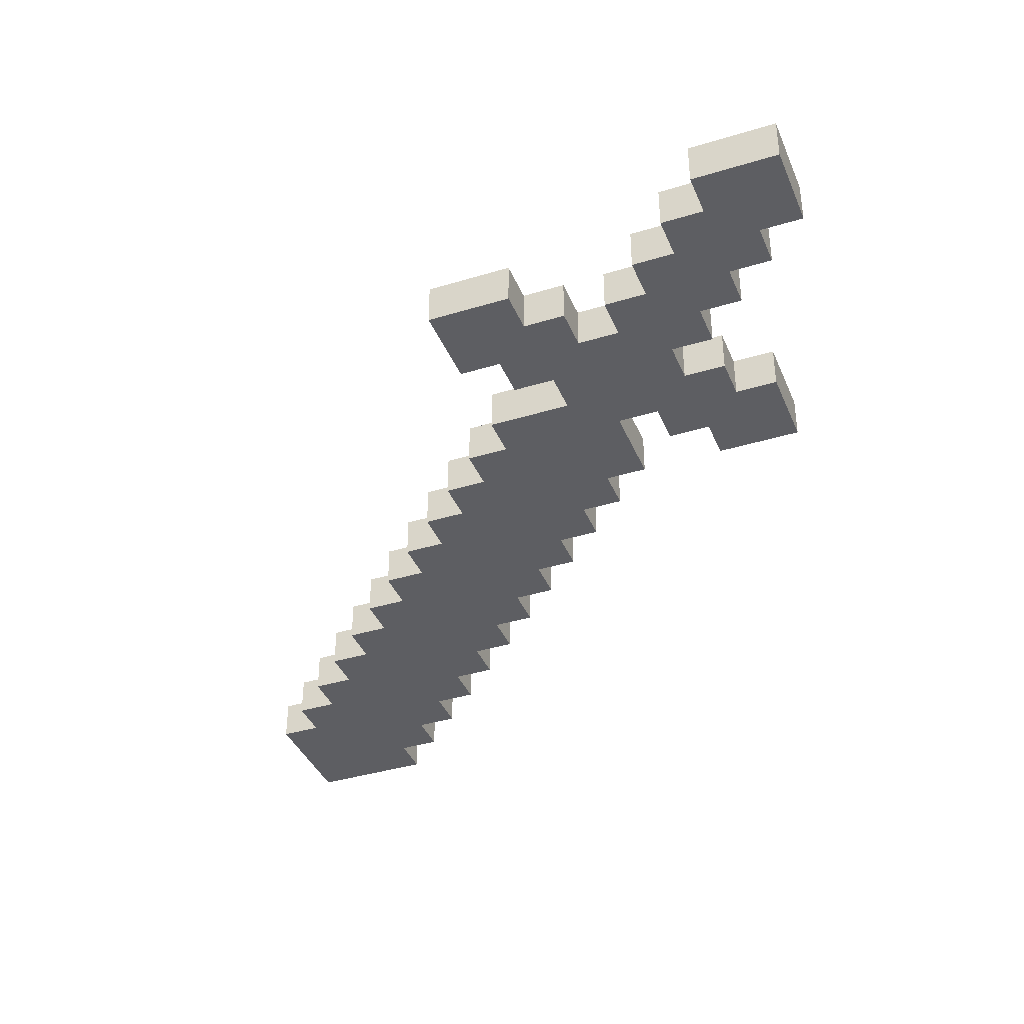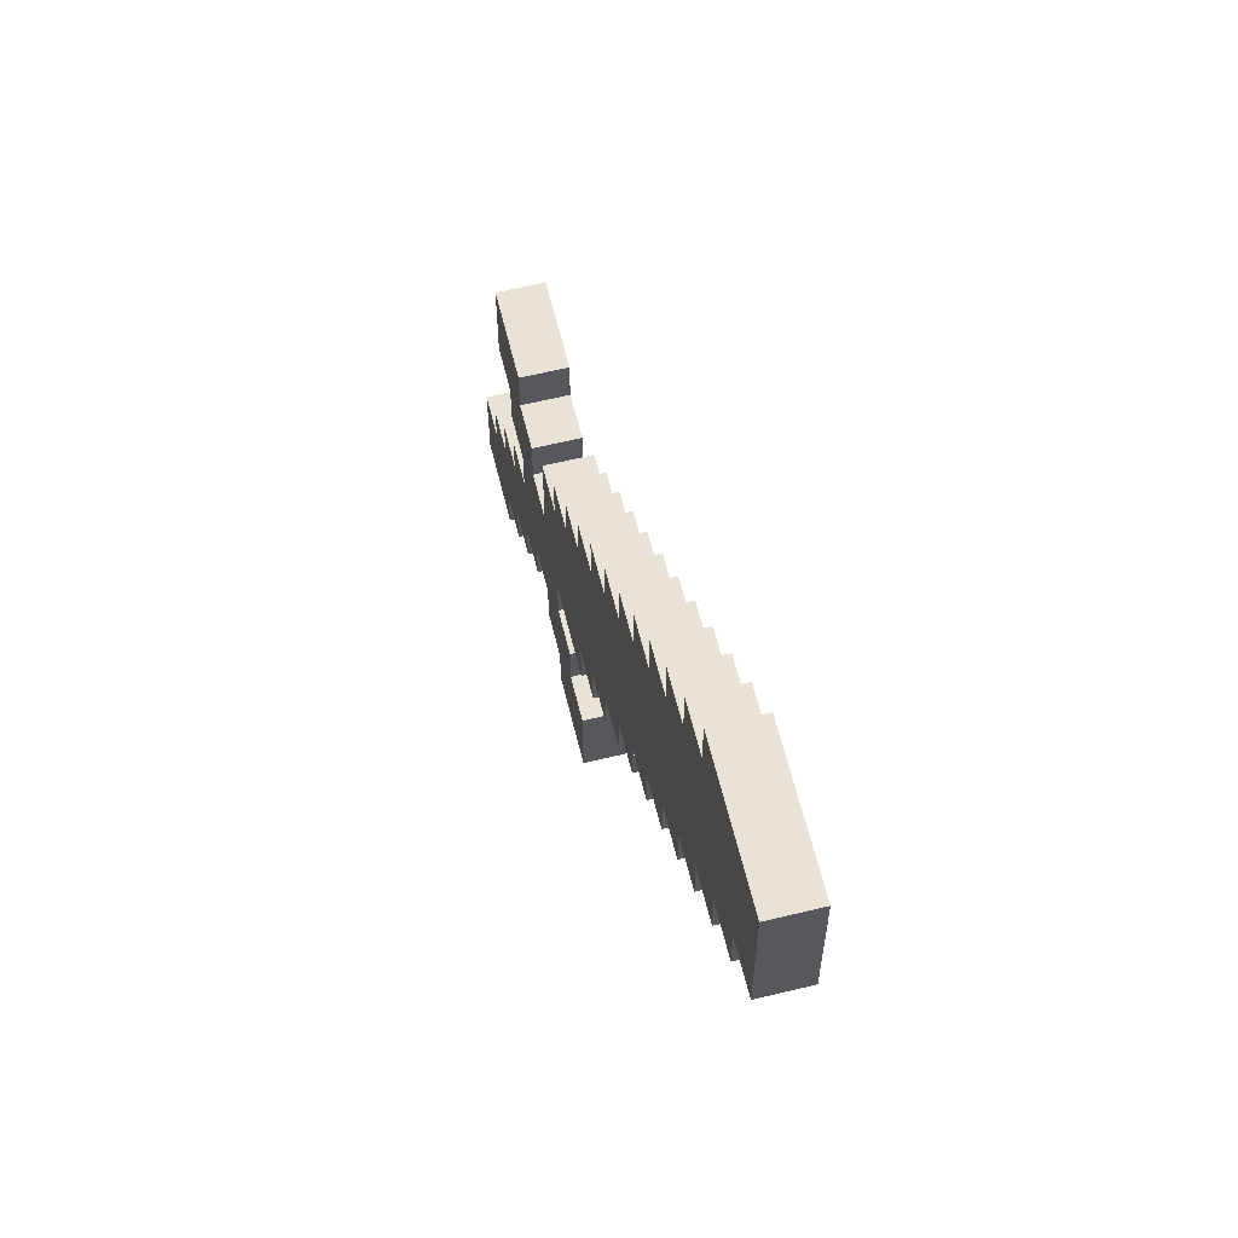
<metadata>
{"format":"obj","ext":"obj","renderer":"f3d","projection":"perspective","resolution":1024,"background":"white","views":[{"elev":-38.5,"azim":-68.9,"up":"+Z"},{"elev":62.5,"azim":76.2,"up":"+Y"}]}
</metadata>
<code>
o
v 0 2 0
v 0 2 -0.1
v 0 2.2 0
v 0 2.2 -0.1
v 0.1 2.2 0
v 0.1 2.2 -0.1
v 0.1 2.3 0
v 0.1 2.3 -0.1
v 0.2 2.3 0
v 0.2 2.3 -0.1
v 0.2 2.4 0
v 0.2 2.4 -0.1
v 0.2 2.7 0
v 0.2 2.7 -0.1
v 0.2 2.9 0
v 0.2 2.9 -0.1
v 0.3 2.4 0
v 0.3 2.4 -0.1
v 0.3 2.5 0
v 0.3 2.5 -0.1
v 0.3 2.6 0
v 0.3 2.6 -0.1
v 0.3 2.7 0
v 0.3 2.7 -0.1
v 0.4 2.5 0
v 0.4 2.5 -0.1
v 0.4 2.6 0
v 0.4 2.6 -0.1
v 0.6 2.3 0
v 0.6 2.3 -0.1
v 0.6 2.4 0
v 0.6 2.4 -0.1
v 0.6 2.7 0
v 0.6 2.7 -0.1
v 0.6 2.9 0
v 0.6 2.9 -0.1
v 0.7 2.2 0
v 0.7 2.2 -0.1
v 0.7 2.3 0
v 0.7 2.3 -0.1
v 0.7 2.9 0
v 0.7 2.9 -0.1
v 0.7 3 0
v 0.7 3 -0.1
v 0.8 3 0
v 0.8 3 -0.1
v 0.8 3.1 0
v 0.8 3.1 -0.1
v 0.9 3.1 0
v 0.9 3.1 -0.1
v 0.9 3.2 0
v 0.9 3.2 -0.1
v 1 3.2 0
v 1 3.2 -0.1
v 1 3.3 0
v 1 3.3 -0.1
v 1.1 3.3 0
v 1.1 3.3 -0.1
v 1.1 3.4 0
v 1.1 3.4 -0.1
v 1.2 3.4 0
v 1.2 3.4 -0.1
v 1.2 3.5 0
v 1.2 3.5 -0.1
v 1.3 3.5 0
v 1.3 3.5 -0.1
v 1.3 3.6 0
v 1.3 3.6 -0.1
v 1.4 3.6 0
v 1.4 3.6 -0.1
v 1.4 3.7 0
v 1.4 3.7 -0.1
v 1.5 3.7 0
v 1.5 3.7 -0.1
v 1.5 3.8 0
v 1.5 3.8 -0.1
v 1.6 3.8 0
v 1.6 3.8 -0.1
v 1.6 3.9 0
v 1.6 3.9 -0.1
v 1.7 3.9 0
v 1.7 3.9 -0.1
v 1.7 4 0
v 1.7 4 -0.1
v 0.2 2 0
v 0.2 2 -0.1
v 0.2 2.1 0
v 0.2 2.1 -0.1
v 0.3 2.1 0
v 0.3 2.1 -0.1
v 0.3 2.2 0
v 0.3 2.2 -0.1
v 0.4 2.2 0
v 0.4 2.2 -0.1
v 0.4 2.3 0
v 0.4 2.3 -0.1
v 0.4 2.8 0
v 0.4 2.8 -0.1
v 0.4 2.9 0
v 0.4 2.9 -0.1
v 0.5 2.3 0
v 0.5 2.3 -0.1
v 0.5 2.4 0
v 0.5 2.4 -0.1
v 0.5 2.7 0
v 0.5 2.7 -0.1
v 0.5 2.8 0
v 0.5 2.8 -0.1
v 0.7 2.5 0
v 0.7 2.5 -0.1
v 0.7 2.6 0
v 0.7 2.6 -0.1
v 0.8 2.4 0
v 0.8 2.4 -0.1
v 0.8 2.5 0
v 0.8 2.5 -0.1
v 0.9 2.2 0
v 0.9 2.2 -0.1
v 0.9 2.4 0
v 0.9 2.4 -0.1
v 0.9 2.6 0
v 0.9 2.6 -0.1
v 0.9 2.7 0
v 0.9 2.7 -0.1
v 1 2.7 0
v 1 2.7 -0.1
v 1 2.8 0
v 1 2.8 -0.1
v 1.1 2.8 0
v 1.1 2.8 -0.1
v 1.1 2.9 0
v 1.1 2.9 -0.1
v 1.2 2.9 0
v 1.2 2.9 -0.1
v 1.2 3 0
v 1.2 3 -0.1
v 1.3 3 0
v 1.3 3 -0.1
v 1.3 3.1 0
v 1.3 3.1 -0.1
v 1.4 3.1 0
v 1.4 3.1 -0.1
v 1.4 3.2 0
v 1.4 3.2 -0.1
v 1.5 3.2 0
v 1.5 3.2 -0.1
v 1.5 3.3 0
v 1.5 3.3 -0.1
v 1.6 3.3 0
v 1.6 3.3 -0.1
v 1.6 3.4 0
v 1.6 3.4 -0.1
v 1.7 3.4 0
v 1.7 3.4 -0.1
v 1.7 3.5 0
v 1.7 3.5 -0.1
v 1.8 3.5 0
v 1.8 3.5 -0.1
v 1.8 3.6 0
v 1.8 3.6 -0.1
v 1.9 3.6 0
v 1.9 3.6 -0.1
v 1.9 3.7 0
v 1.9 3.7 -0.1
v 2 3.7 0
v 2 3.7 -0.1
v 2 4 0
v 2 4 -0.1
v 0 2 0
v 0 2.2 0
v 0.1 2.1 0
v 0.1 2.2 0
v 0.1 2.3 0
v 0.2 2 0
v 0.2 2.1 0
v 0.2 2.2 0
v 0.2 2.3 0
v 0.2 2.4 0
v 0.2 2.7 0
v 0.2 2.9 0
v 0.3 2.1 0
v 0.3 2.2 0
v 0.3 2.3 0
v 0.3 2.4 0
v 0.3 2.5 0
v 0.3 2.6 0
v 0.3 2.7 0
v 0.3 2.8 0
v 0.4 2.2 0
v 0.4 2.3 0
v 0.4 2.4 0
v 0.4 2.5 0
v 0.4 2.6 0
v 0.4 2.7 0
v 0.4 2.8 0
v 0.4 2.9 0
v 0.5 2.3 0
v 0.5 2.4 0
v 0.5 2.5 0
v 0.5 2.6 0
v 0.5 2.7 0
v 0.5 2.8 0
v 0.6 2.3 0
v 0.6 2.4 0
v 0.6 2.5 0
v 0.6 2.6 0
v 0.6 2.7 0
v 0.6 2.9 0
v 0.7 2.2 0
v 0.7 2.3 0
v 0.7 2.4 0
v 0.7 2.5 0
v 0.7 2.6 0
v 0.7 2.7 0
v 0.7 2.8 0
v 0.7 2.9 0
v 0.7 3 0
v 0.8 2.3 0
v 0.8 2.4 0
v 0.8 2.5 0
v 0.8 2.7 0
v 0.8 2.8 0
v 0.8 2.9 0
v 0.8 3 0
v 0.8 3.1 0
v 0.9 2.2 0
v 0.9 2.4 0
v 0.9 2.6 0
v 0.9 2.7 0
v 0.9 2.8 0
v 0.9 2.9 0
v 0.9 3 0
v 0.9 3.1 0
v 0.9 3.2 0
v 1 2.7 0
v 1 2.8 0
v 1 2.9 0
v 1 3 0
v 1 3.1 0
v 1 3.2 0
v 1 3.3 0
v 1.1 2.8 0
v 1.1 2.9 0
v 1.1 3 0
v 1.1 3.1 0
v 1.1 3.2 0
v 1.1 3.3 0
v 1.1 3.4 0
v 1.2 2.9 0
v 1.2 3 0
v 1.2 3.1 0
v 1.2 3.2 0
v 1.2 3.3 0
v 1.2 3.4 0
v 1.2 3.5 0
v 1.3 3 0
v 1.3 3.1 0
v 1.3 3.2 0
v 1.3 3.3 0
v 1.3 3.4 0
v 1.3 3.5 0
v 1.3 3.6 0
v 1.4 3.1 0
v 1.4 3.2 0
v 1.4 3.3 0
v 1.4 3.4 0
v 1.4 3.5 0
v 1.4 3.6 0
v 1.4 3.7 0
v 1.5 3.2 0
v 1.5 3.3 0
v 1.5 3.4 0
v 1.5 3.5 0
v 1.5 3.6 0
v 1.5 3.7 0
v 1.5 3.8 0
v 1.6 3.3 0
v 1.6 3.4 0
v 1.6 3.5 0
v 1.6 3.6 0
v 1.6 3.7 0
v 1.6 3.8 0
v 1.6 3.9 0
v 1.7 3.4 0
v 1.7 3.5 0
v 1.7 3.6 0
v 1.7 3.7 0
v 1.7 3.8 0
v 1.7 3.9 0
v 1.7 4 0
v 1.8 3.5 0
v 1.8 3.6 0
v 1.8 3.7 0
v 1.8 3.8 0
v 1.9 3.6 0
v 1.9 3.7 0
v 1.9 3.9 0
v 2 3.7 0
v 2 4 0
v 0 2 -0.1
v 0 2.2 -0.1
v 0.1 2.1 -0.1
v 0.1 2.2 -0.1
v 0.1 2.3 -0.1
v 0.2 2 -0.1
v 0.2 2.1 -0.1
v 0.2 2.2 -0.1
v 0.2 2.3 -0.1
v 0.2 2.4 -0.1
v 0.2 2.7 -0.1
v 0.2 2.9 -0.1
v 0.3 2.1 -0.1
v 0.3 2.2 -0.1
v 0.3 2.3 -0.1
v 0.3 2.4 -0.1
v 0.3 2.5 -0.1
v 0.3 2.6 -0.1
v 0.3 2.7 -0.1
v 0.3 2.8 -0.1
v 0.4 2.2 -0.1
v 0.4 2.3 -0.1
v 0.4 2.4 -0.1
v 0.4 2.5 -0.1
v 0.4 2.6 -0.1
v 0.4 2.7 -0.1
v 0.4 2.8 -0.1
v 0.4 2.9 -0.1
v 0.5 2.3 -0.1
v 0.5 2.4 -0.1
v 0.5 2.5 -0.1
v 0.5 2.6 -0.1
v 0.5 2.7 -0.1
v 0.5 2.8 -0.1
v 0.6 2.3 -0.1
v 0.6 2.4 -0.1
v 0.6 2.5 -0.1
v 0.6 2.6 -0.1
v 0.6 2.7 -0.1
v 0.6 2.9 -0.1
v 0.7 2.2 -0.1
v 0.7 2.3 -0.1
v 0.7 2.4 -0.1
v 0.7 2.5 -0.1
v 0.7 2.6 -0.1
v 0.7 2.7 -0.1
v 0.7 2.8 -0.1
v 0.7 2.9 -0.1
v 0.7 3 -0.1
v 0.8 2.3 -0.1
v 0.8 2.4 -0.1
v 0.8 2.5 -0.1
v 0.8 2.7 -0.1
v 0.8 2.8 -0.1
v 0.8 2.9 -0.1
v 0.8 3 -0.1
v 0.8 3.1 -0.1
v 0.9 2.2 -0.1
v 0.9 2.4 -0.1
v 0.9 2.6 -0.1
v 0.9 2.7 -0.1
v 0.9 2.8 -0.1
v 0.9 2.9 -0.1
v 0.9 3 -0.1
v 0.9 3.1 -0.1
v 0.9 3.2 -0.1
v 1 2.7 -0.1
v 1 2.8 -0.1
v 1 2.9 -0.1
v 1 3 -0.1
v 1 3.1 -0.1
v 1 3.2 -0.1
v 1 3.3 -0.1
v 1.1 2.8 -0.1
v 1.1 2.9 -0.1
v 1.1 3 -0.1
v 1.1 3.1 -0.1
v 1.1 3.2 -0.1
v 1.1 3.3 -0.1
v 1.1 3.4 -0.1
v 1.2 2.9 -0.1
v 1.2 3 -0.1
v 1.2 3.1 -0.1
v 1.2 3.2 -0.1
v 1.2 3.3 -0.1
v 1.2 3.4 -0.1
v 1.2 3.5 -0.1
v 1.3 3 -0.1
v 1.3 3.1 -0.1
v 1.3 3.2 -0.1
v 1.3 3.3 -0.1
v 1.3 3.4 -0.1
v 1.3 3.5 -0.1
v 1.3 3.6 -0.1
v 1.4 3.1 -0.1
v 1.4 3.2 -0.1
v 1.4 3.3 -0.1
v 1.4 3.4 -0.1
v 1.4 3.5 -0.1
v 1.4 3.6 -0.1
v 1.4 3.7 -0.1
v 1.5 3.2 -0.1
v 1.5 3.3 -0.1
v 1.5 3.4 -0.1
v 1.5 3.5 -0.1
v 1.5 3.6 -0.1
v 1.5 3.7 -0.1
v 1.5 3.8 -0.1
v 1.6 3.3 -0.1
v 1.6 3.4 -0.1
v 1.6 3.5 -0.1
v 1.6 3.6 -0.1
v 1.6 3.7 -0.1
v 1.6 3.8 -0.1
v 1.6 3.9 -0.1
v 1.7 3.4 -0.1
v 1.7 3.5 -0.1
v 1.7 3.6 -0.1
v 1.7 3.7 -0.1
v 1.7 3.8 -0.1
v 1.7 3.9 -0.1
v 1.7 4 -0.1
v 1.8 3.5 -0.1
v 1.8 3.6 -0.1
v 1.8 3.7 -0.1
v 1.8 3.8 -0.1
v 1.9 3.6 -0.1
v 1.9 3.7 -0.1
v 1.9 3.9 -0.1
v 2 3.7 -0.1
v 2 4 -0.1
v 0 2 0
v 0.2 2 0
v 0 2 -0.1
v 0.2 2 -0.1
v 0.2 2.1 0
v 0.3 2.1 0
v 0.2 2.1 -0.1
v 0.3 2.1 -0.1
v 0.3 2.2 0
v 0.4 2.2 0
v 0.7 2.2 0
v 0.9 2.2 0
v 0.3 2.2 -0.1
v 0.4 2.2 -0.1
v 0.7 2.2 -0.1
v 0.9 2.2 -0.1
v 0.4 2.3 0
v 0.5 2.3 0
v 0.6 2.3 0
v 0.7 2.3 0
v 0.4 2.3 -0.1
v 0.5 2.3 -0.1
v 0.6 2.3 -0.1
v 0.7 2.3 -0.1
v 0.5 2.4 0
v 0.6 2.4 0
v 0.5 2.4 -0.1
v 0.6 2.4 -0.1
v 0.3 2.6 0
v 0.4 2.6 0
v 0.7 2.6 0
v 0.9 2.6 0
v 0.3 2.6 -0.1
v 0.4 2.6 -0.1
v 0.7 2.6 -0.1
v 0.9 2.6 -0.1
v 0.2 2.7 0
v 0.3 2.7 0
v 0.9 2.7 0
v 1 2.7 0
v 0.2 2.7 -0.1
v 0.3 2.7 -0.1
v 0.9 2.7 -0.1
v 1 2.7 -0.1
v 1 2.8 0
v 1.1 2.8 0
v 1 2.8 -0.1
v 1.1 2.8 -0.1
v 1.1 2.9 0
v 1.2 2.9 0
v 1.1 2.9 -0.1
v 1.2 2.9 -0.1
v 1.2 3 0
v 1.3 3 0
v 1.2 3 -0.1
v 1.3 3 -0.1
v 1.3 3.1 0
v 1.4 3.1 0
v 1.3 3.1 -0.1
v 1.4 3.1 -0.1
v 1.4 3.2 0
v 1.5 3.2 0
v 1.4 3.2 -0.1
v 1.5 3.2 -0.1
v 1.5 3.3 0
v 1.6 3.3 0
v 1.5 3.3 -0.1
v 1.6 3.3 -0.1
v 1.6 3.4 0
v 1.7 3.4 0
v 1.6 3.4 -0.1
v 1.7 3.4 -0.1
v 1.7 3.5 0
v 1.8 3.5 0
v 1.7 3.5 -0.1
v 1.8 3.5 -0.1
v 1.8 3.6 0
v 1.9 3.6 0
v 1.8 3.6 -0.1
v 1.9 3.6 -0.1
v 1.9 3.7 0
v 2 3.7 0
v 1.9 3.7 -0.1
v 2 3.7 -0.1
v 0 2.2 0
v 0.1 2.2 0
v 0 2.2 -0.1
v 0.1 2.2 -0.1
v 0.1 2.3 0
v 0.2 2.3 0
v 0.1 2.3 -0.1
v 0.2 2.3 -0.1
v 0.2 2.4 0
v 0.3 2.4 0
v 0.8 2.4 0
v 0.9 2.4 0
v 0.2 2.4 -0.1
v 0.3 2.4 -0.1
v 0.8 2.4 -0.1
v 0.9 2.4 -0.1
v 0.3 2.5 0
v 0.4 2.5 0
v 0.7 2.5 0
v 0.8 2.5 0
v 0.3 2.5 -0.1
v 0.4 2.5 -0.1
v 0.7 2.5 -0.1
v 0.8 2.5 -0.1
v 0.5 2.7 0
v 0.6 2.7 0
v 0.5 2.7 -0.1
v 0.6 2.7 -0.1
v 0.4 2.8 0
v 0.5 2.8 0
v 0.4 2.8 -0.1
v 0.5 2.8 -0.1
v 0.2 2.9 0
v 0.4 2.9 0
v 0.6 2.9 0
v 0.7 2.9 0
v 0.2 2.9 -0.1
v 0.4 2.9 -0.1
v 0.6 2.9 -0.1
v 0.7 2.9 -0.1
v 0.7 3 0
v 0.8 3 0
v 0.7 3 -0.1
v 0.8 3 -0.1
v 0.8 3.1 0
v 0.9 3.1 0
v 0.8 3.1 -0.1
v 0.9 3.1 -0.1
v 0.9 3.2 0
v 1 3.2 0
v 0.9 3.2 -0.1
v 1 3.2 -0.1
v 1 3.3 0
v 1.1 3.3 0
v 1 3.3 -0.1
v 1.1 3.3 -0.1
v 1.1 3.4 0
v 1.2 3.4 0
v 1.1 3.4 -0.1
v 1.2 3.4 -0.1
v 1.2 3.5 0
v 1.3 3.5 0
v 1.2 3.5 -0.1
v 1.3 3.5 -0.1
v 1.3 3.6 0
v 1.4 3.6 0
v 1.3 3.6 -0.1
v 1.4 3.6 -0.1
v 1.4 3.7 0
v 1.5 3.7 0
v 1.4 3.7 -0.1
v 1.5 3.7 -0.1
v 1.5 3.8 0
v 1.6 3.8 0
v 1.5 3.8 -0.1
v 1.6 3.8 -0.1
v 1.6 3.9 0
v 1.7 3.9 0
v 1.6 3.9 -0.1
v 1.7 3.9 -0.1
v 1.7 4 0
v 2 4 0
v 1.7 4 -0.1
v 2 4 -0.1
f 3 2 1
f 4 2 3
f 7 6 5
f 8 6 7
f 11 10 9
f 12 10 11
f 15 14 13
f 16 14 15
f 19 18 17
f 20 18 19
f 23 22 21
f 24 22 23
f 27 26 25
f 28 26 27
f 31 30 29
f 32 30 31
f 35 34 33
f 36 34 35
f 39 38 37
f 40 38 39
f 43 42 41
f 44 42 43
f 47 46 45
f 48 46 47
f 51 50 49
f 52 50 51
f 55 54 53
f 56 54 55
f 59 58 57
f 60 58 59
f 63 62 61
f 64 62 63
f 67 66 65
f 68 66 67
f 71 70 69
f 72 70 71
f 75 74 73
f 76 74 75
f 79 78 77
f 80 78 79
f 83 82 81
f 84 82 83
f 85 86 87
f 87 86 88
f 89 90 91
f 91 90 92
f 93 94 95
f 95 94 96
f 97 98 99
f 99 98 100
f 101 102 103
f 103 102 104
f 105 106 107
f 107 106 108
f 109 110 111
f 111 110 112
f 113 114 115
f 115 114 116
f 117 118 119
f 119 118 120
f 121 122 123
f 123 122 124
f 125 126 127
f 127 126 128
f 129 130 131
f 131 130 132
f 133 134 135
f 135 134 136
f 137 138 139
f 139 138 140
f 141 142 143
f 143 142 144
f 145 146 147
f 147 146 148
f 149 150 151
f 151 150 152
f 153 154 155
f 155 154 156
f 157 158 159
f 159 158 160
f 161 162 163
f 163 162 164
f 165 166 167
f 167 166 168
f 171 170 169
f 172 170 171
f 174 171 169
f 175 172 171
f 175 171 174
f 176 173 172
f 176 172 175
f 177 173 176
f 181 176 175
f 182 177 176
f 182 176 181
f 183 178 177
f 183 177 182
f 184 178 183
f 187 180 179
f 188 180 187
f 189 183 182
f 190 184 183
f 190 183 189
f 191 185 184
f 191 184 190
f 192 185 191
f 193 187 186
f 194 188 187
f 194 187 193
f 195 180 188
f 195 188 194
f 196 180 195
f 197 191 190
f 198 192 191
f 198 191 197
f 199 193 192
f 199 192 198
f 200 194 193
f 200 193 199
f 201 195 194
f 201 194 200
f 202 195 201
f 204 199 198
f 205 200 199
f 205 199 204
f 206 201 200
f 206 200 205
f 207 201 206
f 210 204 203
f 211 205 204
f 211 204 210
f 212 207 206
f 212 205 211
f 212 208 207
f 212 206 205
f 213 208 212
f 214 208 213
f 215 208 214
f 216 208 215
f 218 210 209
f 218 211 210
f 219 212 211
f 219 211 218
f 220 212 219
f 221 215 214
f 221 214 213
f 222 216 215
f 222 215 221
f 223 217 216
f 223 216 222
f 224 217 223
f 226 218 209
f 226 219 218
f 227 219 226
f 228 221 213
f 229 222 221
f 229 221 228
f 230 223 222
f 230 222 229
f 231 224 223
f 231 223 230
f 232 225 224
f 232 224 231
f 233 225 232
f 235 230 229
f 236 231 230
f 236 230 235
f 237 232 231
f 237 231 236
f 238 233 232
f 238 232 237
f 239 234 233
f 239 233 238
f 240 234 239
f 242 237 236
f 243 238 237
f 243 237 242
f 244 239 238
f 244 238 243
f 245 240 239
f 245 239 244
f 246 241 240
f 246 240 245
f 247 241 246
f 249 244 243
f 250 245 244
f 250 244 249
f 251 246 245
f 251 245 250
f 252 247 246
f 252 246 251
f 253 248 247
f 253 247 252
f 254 248 253
f 256 251 250
f 257 252 251
f 257 251 256
f 258 253 252
f 258 252 257
f 259 254 253
f 259 253 258
f 260 255 254
f 260 254 259
f 261 255 260
f 263 258 257
f 264 259 258
f 264 258 263
f 265 260 259
f 265 259 264
f 266 261 260
f 266 260 265
f 267 262 261
f 267 261 266
f 268 262 267
f 270 265 264
f 271 266 265
f 271 265 270
f 272 267 266
f 272 266 271
f 273 268 267
f 273 267 272
f 274 269 268
f 274 268 273
f 275 269 274
f 277 272 271
f 278 273 272
f 278 272 277
f 279 274 273
f 279 273 278
f 280 275 274
f 280 274 279
f 281 276 275
f 281 275 280
f 282 276 281
f 284 279 278
f 285 280 279
f 285 279 284
f 286 281 280
f 286 280 285
f 287 282 281
f 287 281 286
f 288 283 282
f 288 282 287
f 289 283 288
f 291 286 285
f 292 287 286
f 292 286 291
f 293 288 287
f 293 287 292
f 294 289 288
f 294 288 293
f 295 293 292
f 296 294 293
f 296 293 295
f 297 290 289
f 297 294 296
f 297 289 294
f 298 297 296
f 299 290 297
f 299 297 298
f 300 301 302
f 302 301 303
f 300 302 305
f 302 303 306
f 305 302 306
f 303 304 307
f 306 303 307
f 307 304 308
f 306 307 312
f 307 308 313
f 312 307 313
f 308 309 314
f 313 308 314
f 314 309 315
f 310 311 318
f 318 311 319
f 313 314 320
f 314 315 321
f 320 314 321
f 315 316 322
f 321 315 322
f 322 316 323
f 317 318 324
f 318 319 325
f 324 318 325
f 319 311 326
f 325 319 326
f 326 311 327
f 321 322 328
f 322 323 329
f 328 322 329
f 323 324 330
f 329 323 330
f 324 325 331
f 330 324 331
f 325 326 332
f 331 325 332
f 332 326 333
f 329 330 335
f 330 331 336
f 335 330 336
f 331 332 337
f 336 331 337
f 337 332 338
f 334 335 341
f 335 336 342
f 341 335 342
f 337 338 343
f 342 336 343
f 338 339 343
f 336 337 343
f 343 339 344
f 344 339 345
f 345 339 346
f 346 339 347
f 340 341 349
f 341 342 349
f 342 343 350
f 349 342 350
f 350 343 351
f 345 346 352
f 344 345 352
f 346 347 353
f 352 346 353
f 347 348 354
f 353 347 354
f 354 348 355
f 340 349 357
f 349 350 357
f 357 350 358
f 344 352 359
f 352 353 360
f 359 352 360
f 353 354 361
f 360 353 361
f 354 355 362
f 361 354 362
f 355 356 363
f 362 355 363
f 363 356 364
f 360 361 366
f 361 362 367
f 366 361 367
f 362 363 368
f 367 362 368
f 363 364 369
f 368 363 369
f 364 365 370
f 369 364 370
f 370 365 371
f 367 368 373
f 368 369 374
f 373 368 374
f 369 370 375
f 374 369 375
f 370 371 376
f 375 370 376
f 371 372 377
f 376 371 377
f 377 372 378
f 374 375 380
f 375 376 381
f 380 375 381
f 376 377 382
f 381 376 382
f 377 378 383
f 382 377 383
f 378 379 384
f 383 378 384
f 384 379 385
f 381 382 387
f 382 383 388
f 387 382 388
f 383 384 389
f 388 383 389
f 384 385 390
f 389 384 390
f 385 386 391
f 390 385 391
f 391 386 392
f 388 389 394
f 389 390 395
f 394 389 395
f 390 391 396
f 395 390 396
f 391 392 397
f 396 391 397
f 392 393 398
f 397 392 398
f 398 393 399
f 395 396 401
f 396 397 402
f 401 396 402
f 397 398 403
f 402 397 403
f 398 399 404
f 403 398 404
f 399 400 405
f 404 399 405
f 405 400 406
f 402 403 408
f 403 404 409
f 408 403 409
f 404 405 410
f 409 404 410
f 405 406 411
f 410 405 411
f 406 407 412
f 411 406 412
f 412 407 413
f 409 410 415
f 410 411 416
f 415 410 416
f 411 412 417
f 416 411 417
f 412 413 418
f 417 412 418
f 413 414 419
f 418 413 419
f 419 414 420
f 416 417 422
f 417 418 423
f 422 417 423
f 418 419 424
f 423 418 424
f 419 420 425
f 424 419 425
f 423 424 426
f 424 425 427
f 426 424 427
f 420 421 428
f 427 425 428
f 425 420 428
f 427 428 429
f 428 421 430
f 429 428 430
f 433 432 431
f 434 432 433
f 437 436 435
f 438 436 437
f 443 440 439
f 444 440 443
f 445 442 441
f 446 442 445
f 451 448 447
f 452 448 451
f 453 450 449
f 454 450 453
f 457 456 455
f 458 456 457
f 463 460 459
f 464 460 463
f 465 462 461
f 466 462 465
f 471 468 467
f 472 468 471
f 473 470 469
f 474 470 473
f 477 476 475
f 478 476 477
f 481 480 479
f 482 480 481
f 485 484 483
f 486 484 485
f 489 488 487
f 490 488 489
f 493 492 491
f 494 492 493
f 497 496 495
f 498 496 497
f 501 500 499
f 502 500 501
f 505 504 503
f 506 504 505
f 509 508 507
f 510 508 509
f 513 512 511
f 514 512 513
f 515 516 517
f 517 516 518
f 519 520 521
f 521 520 522
f 523 524 527
f 527 524 528
f 525 526 529
f 529 526 530
f 531 532 535
f 535 532 536
f 533 534 537
f 537 534 538
f 539 540 541
f 541 540 542
f 543 544 545
f 545 544 546
f 547 548 551
f 551 548 552
f 549 550 553
f 553 550 554
f 555 556 557
f 557 556 558
f 559 560 561
f 561 560 562
f 563 564 565
f 565 564 566
f 567 568 569
f 569 568 570
f 571 572 573
f 573 572 574
f 575 576 577
f 577 576 578
f 579 580 581
f 581 580 582
f 583 584 585
f 585 584 586
f 587 588 589
f 589 588 590
f 591 592 593
f 593 592 594
f 595 596 597
f 597 596 598

</code>
